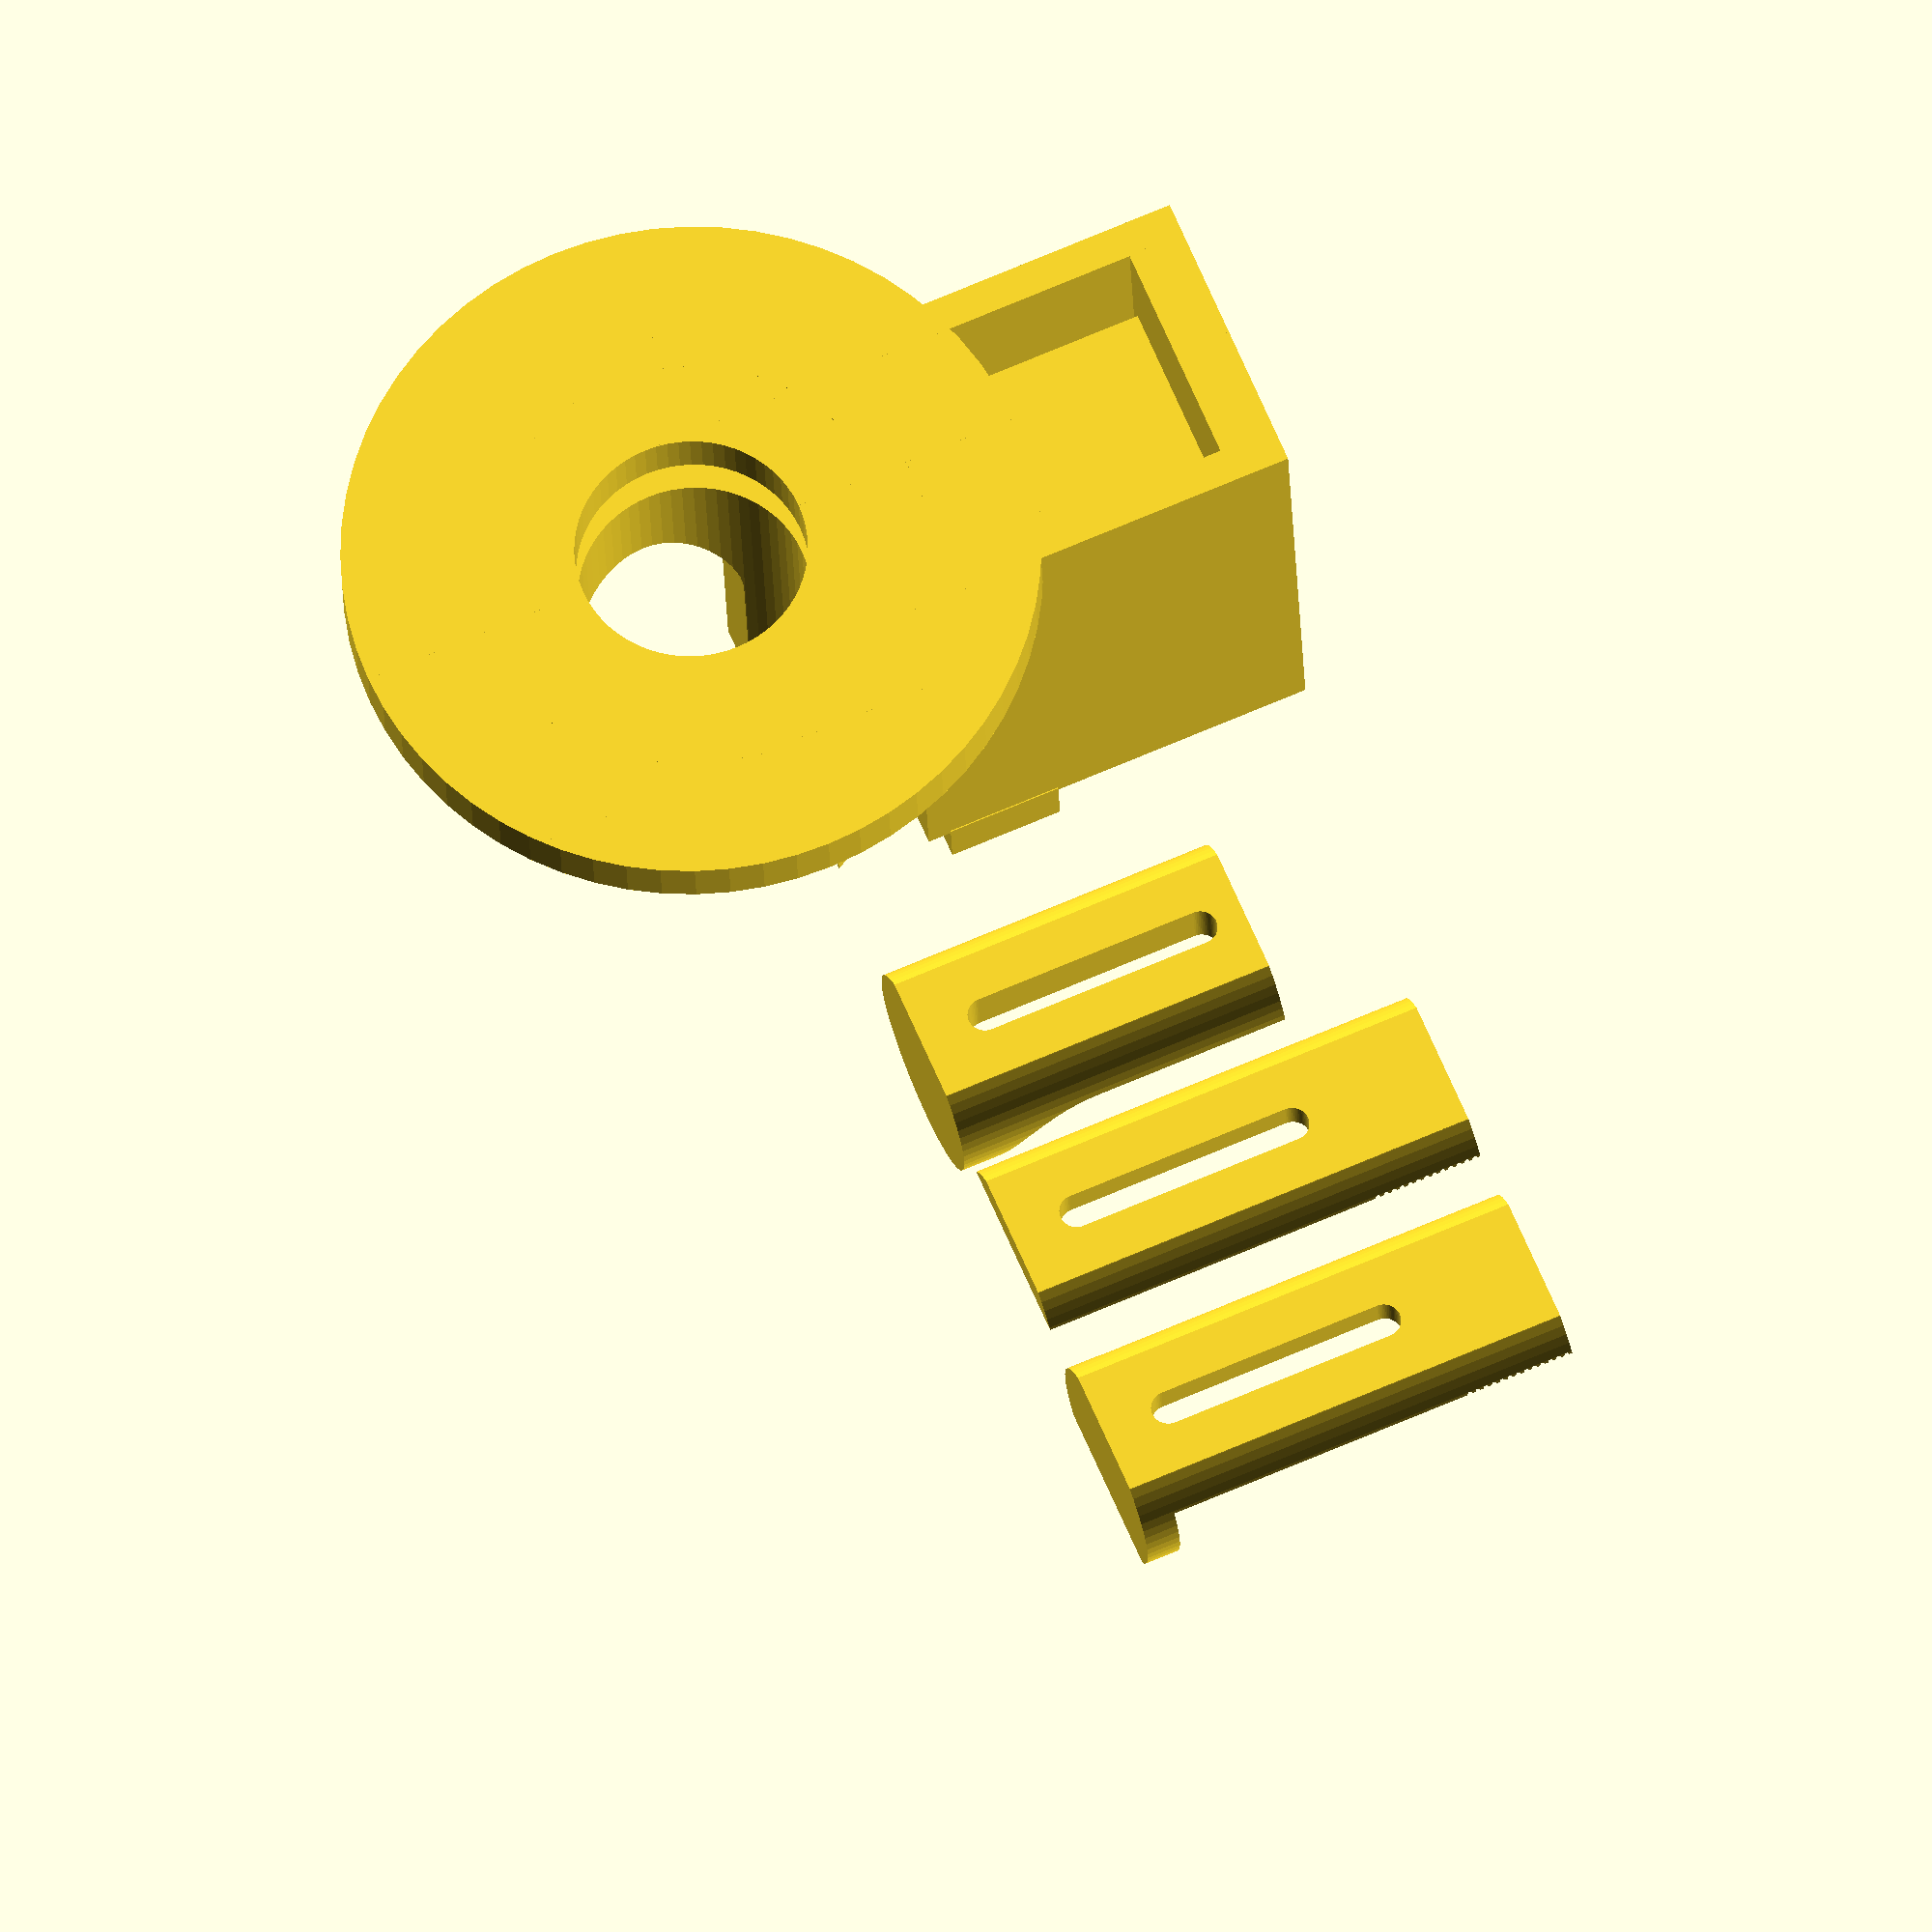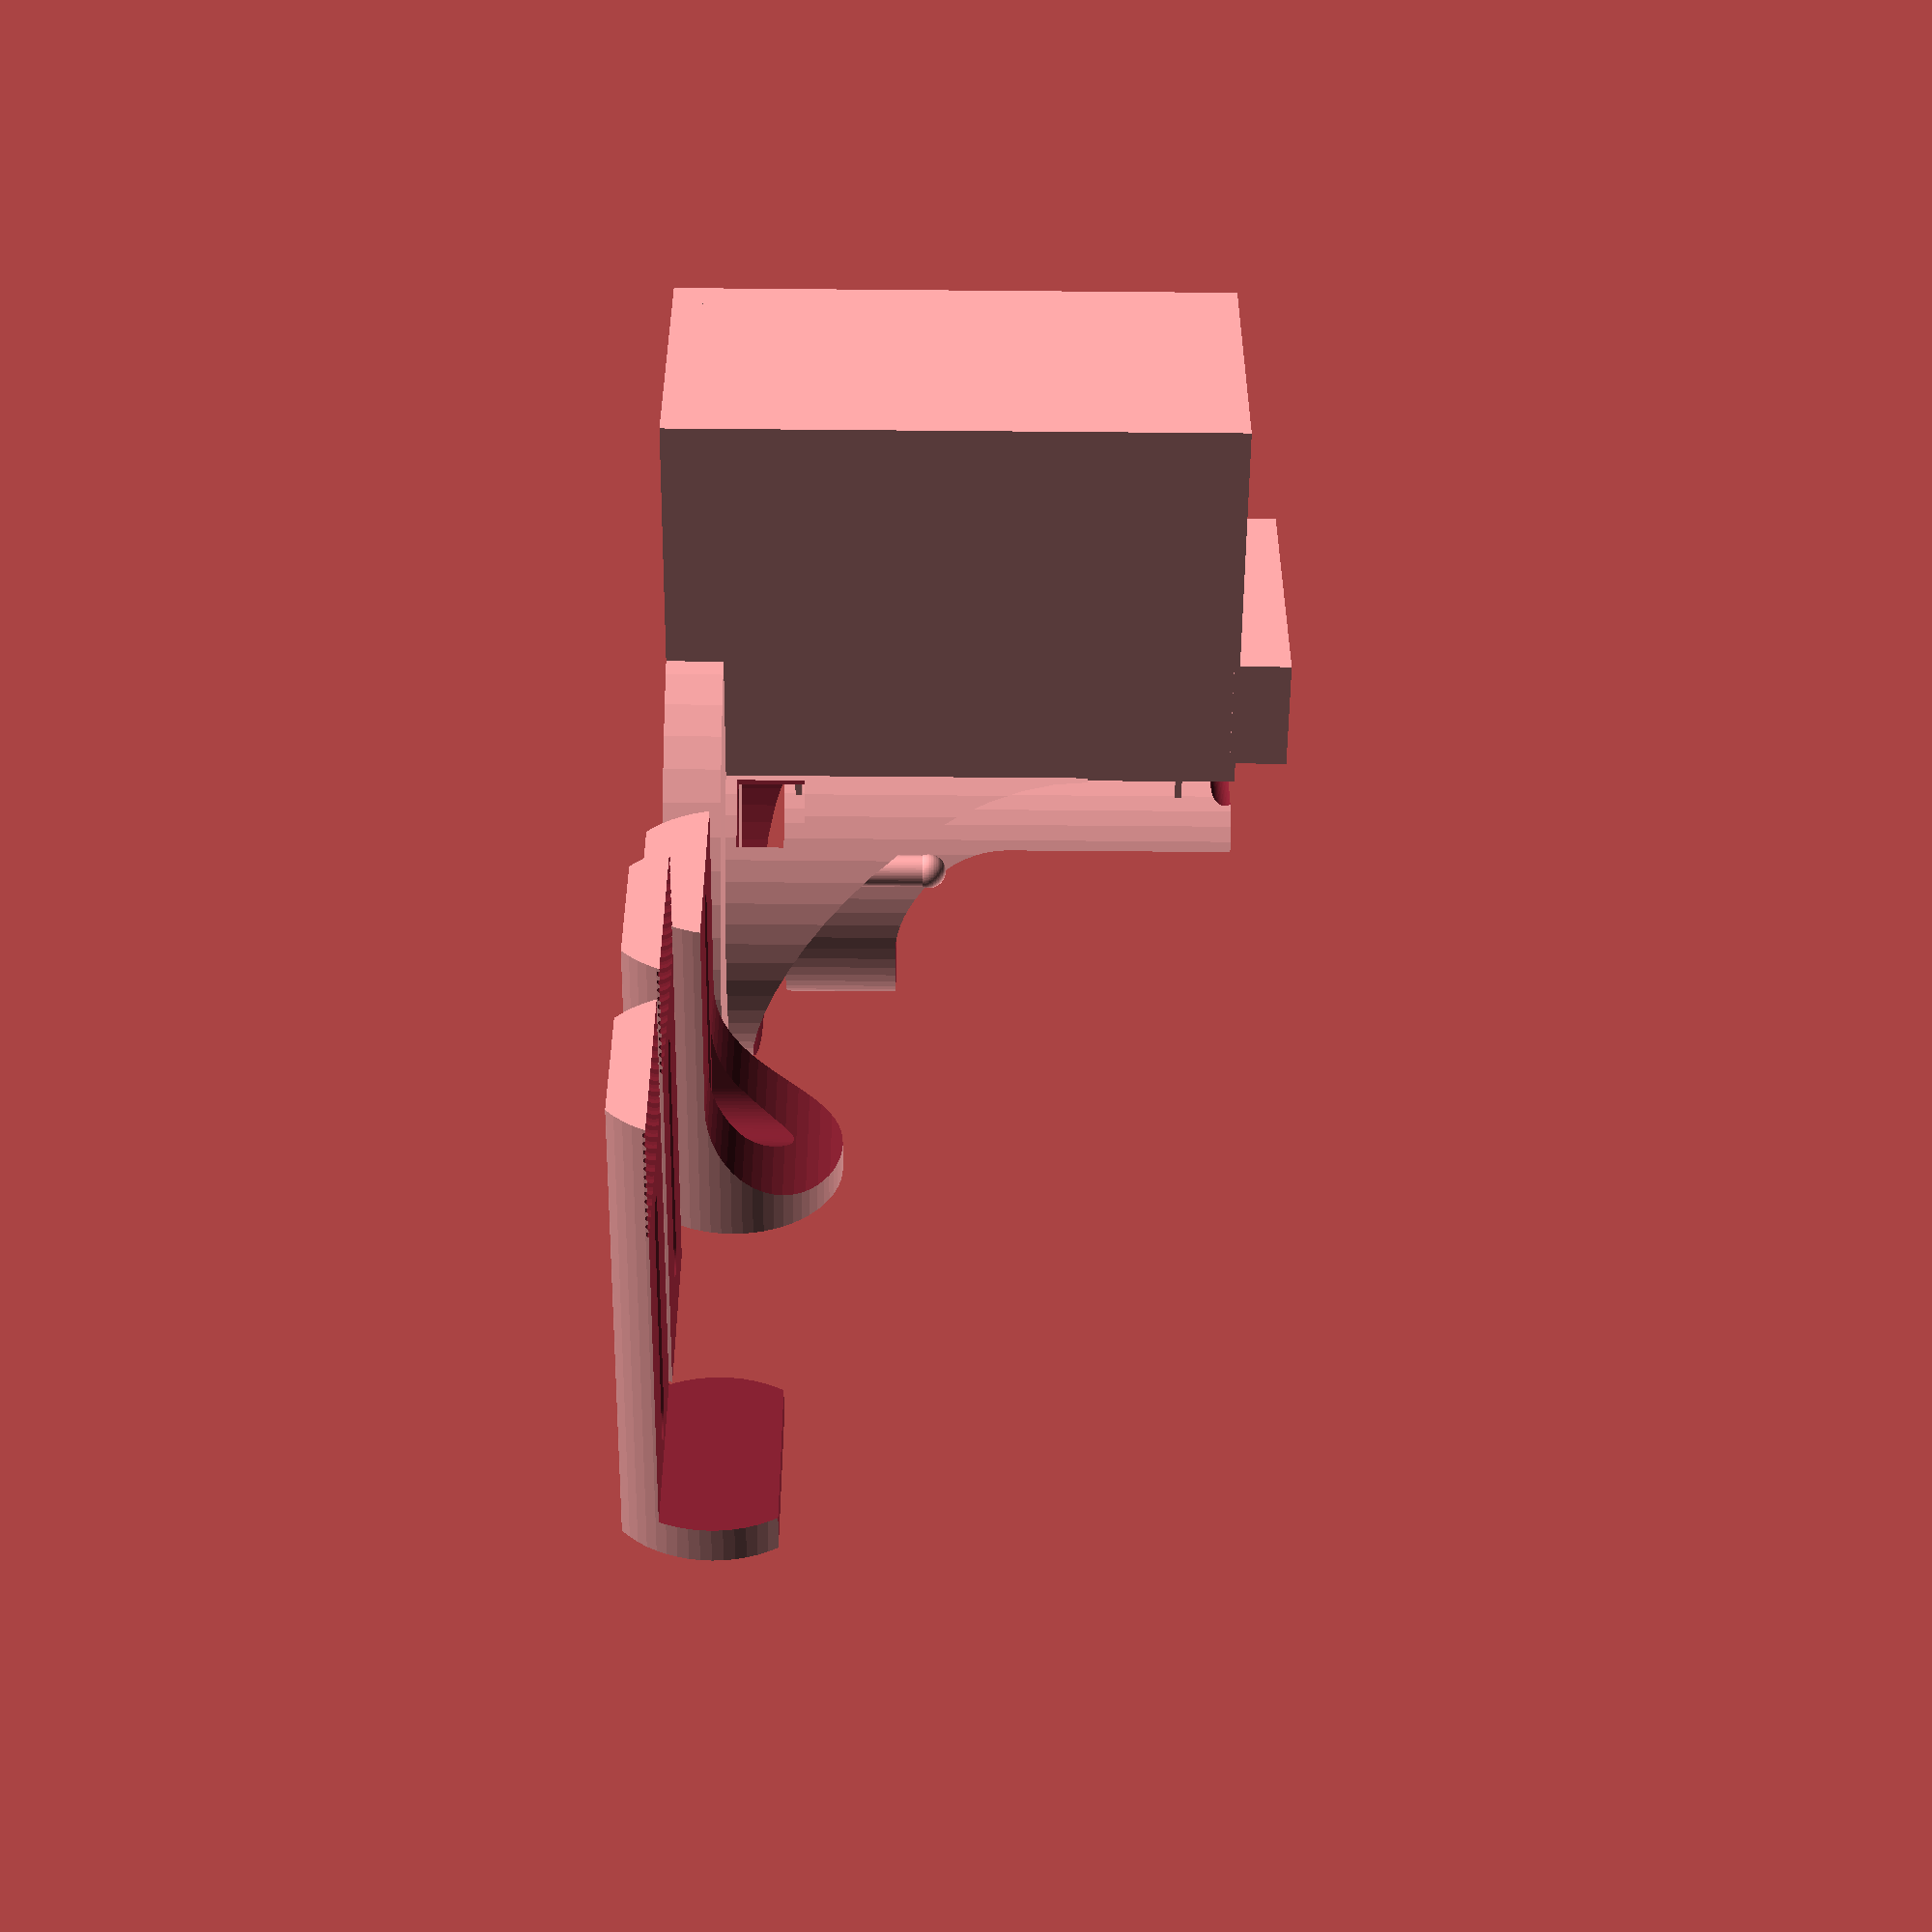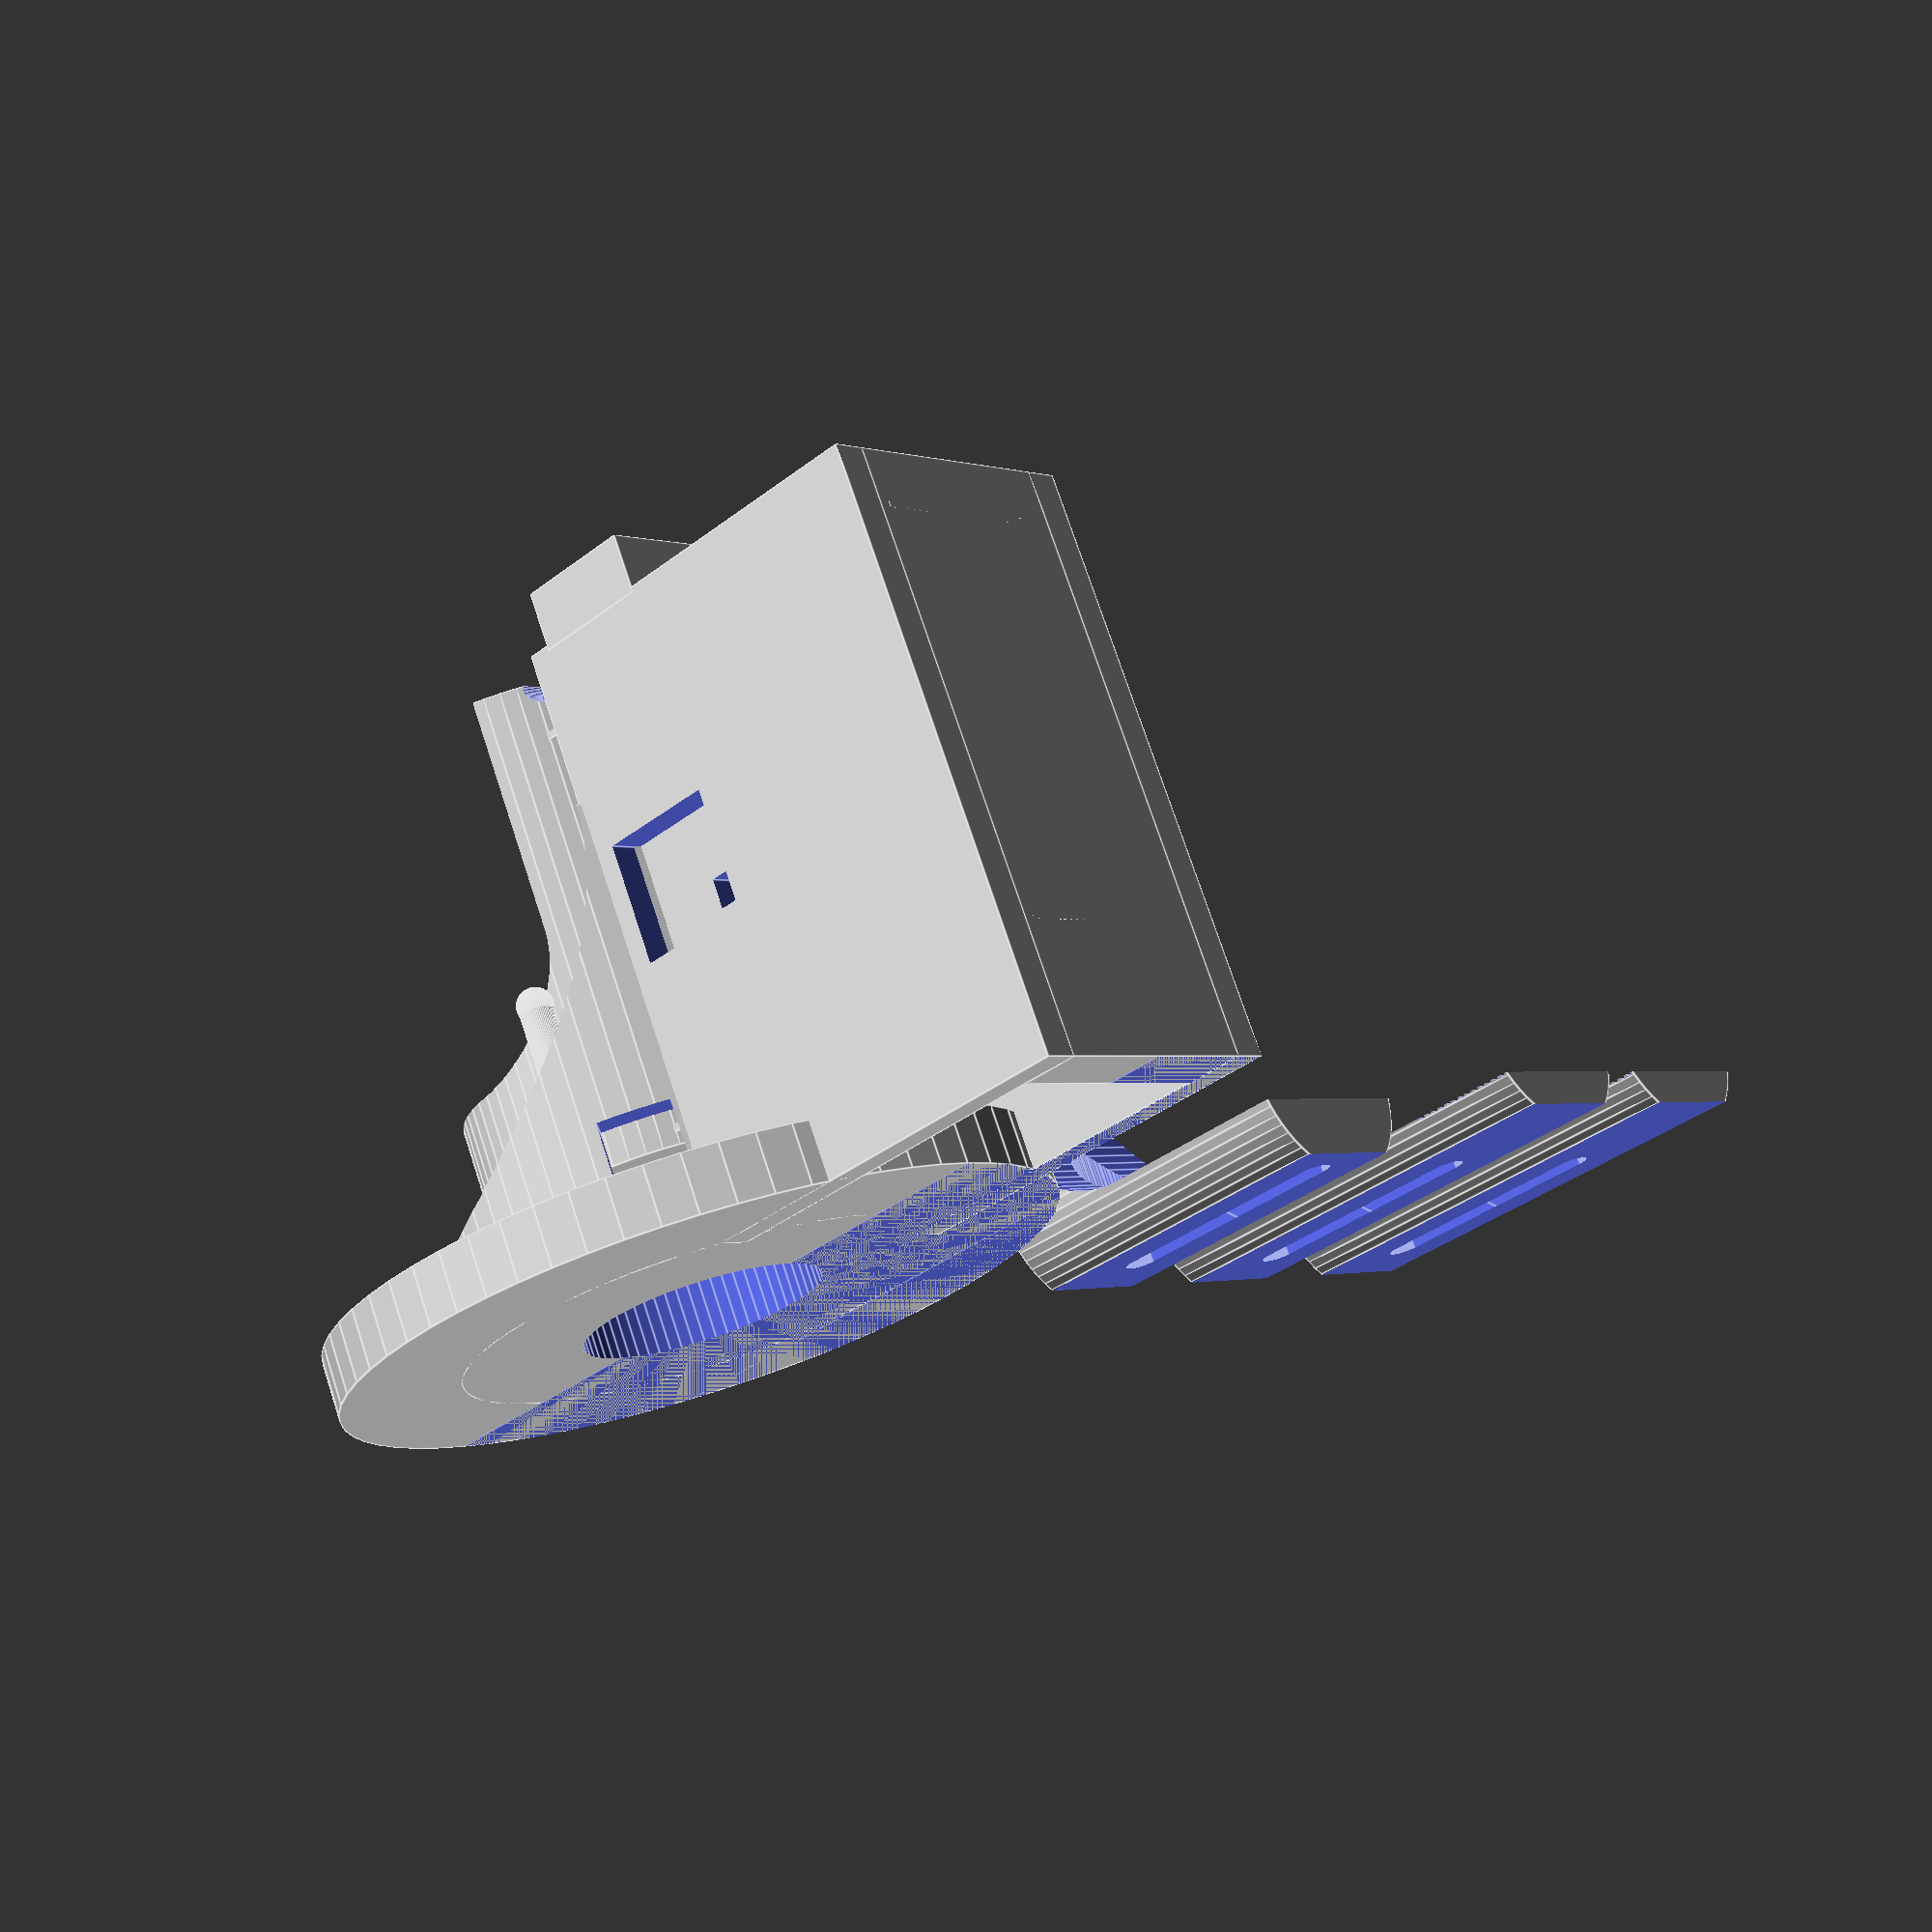
<openscad>
$fn = 64;
$fa = 6;
ri = 10;

union() {
    difference() { // base plate
        cylinder(5, r=ri+20);
        translate([0, 0, -1])cylinder(7, r=ri);
    }
    difference() { // outer ring
        cylinder(37, r=ri+10);
        translate([0, 0, -1]) cylinder(32, r=ri+7);
        translate([0, -10, -1]) cube([2*ri, 20, 100]);
        translate([-5-ri, 50, 3*ri+7]) rotate([90, 0, 0]) cylinder(100, r=3*ri);
        for (a = [-50, 50]) {
            rotate([0, 0, a]) translate([ri+11, 0, 4+5]) cube([20, 6, 6], center=true);
        }
    }
    // Hooks for rubber band
    for (a = [-65, 65]) {
        rotate([0, 0, a]) translate([ri+8.5, 0, 18]) cylinder(10, d=2.8, center=true);
        rotate([0, 0, a]) translate([ri+8.5, 0, 23]) sphere(d=3);
    }
    // moving chamber
    translate([0, 0, 10])difference(){
        union() {
            cylinder(40, r=ri+4);
            translate([ri, -4, 10])cube([6.5, 8, 20]); // nut sleeve
            // actuator
            translate([ri, 0, 0]) difference() {
                union() {
                    translate([3, 0, 25/2*sqrt(2)]) rotate([0, 45, 0]) cube([25, 10, 25], true);  // bottom
                    translate([7, -13, 39.5])cube([10, 26, 5]); //top
                }
                translate([9, -6, 25*sqrt(2)/2-1.25])cube([6, 12, 2.5]); // nut slot
                translate([12, 0, 4])cylinder(50, d=3.2);   // lead screw hole
            }
        }
        // cutaway
        translate([0, 0, -1])cylinder(42, r=ri);
        translate([-ri*0.8, 0, ri+10+25])cube([3*ri, 2*ri+10, 50], true);
        translate([-ri*0.3, 1.5*ri, ri+10])rotate([90, 0, 0])cylinder(3*ri, r=ri);
        translate([-1.3*ri, 0, 10+50])cube([2*ri, 100, 100], true);
        // top notch
        translate([ri+1.5, 0, 39.5])rotate([90, 0, 0])cylinder(3*ri, d=2.5, center=true);
        // mounting holes
        for (i = [0:3])
            translate([0, 0, 15+i*5.5])rotate([0, 90, 0])cylinder(ri+10, d=3);
        translate([ri+3, -5.5/2, 15-5.5/2])cube([2.5, 5.5, 30]);
    }
    translate([ri, 0, 10]) {
        // flexures
        translate([0, -9, 1])cube([40, 18, 0.6]);
        translate([0, -9, 35])cube([40, 5, 0.6]);
        translate([0, 4, 35])cube([40, 5, 0.6]);
        // housing
        translate([5, 9.9, -10])cube([35, 3, 50]);
        difference() {
            translate([5, -12.9, -10])cube([35, 3, 50]);
            translate([7, -13.9, 12.5])cube([10, 5, 10]);
        }
        translate([35, -10, -10])cube([5, 20, 50]);
        
        
    }
}

// table addon
translate([0, 2*ri+30, 0]) {
    difference() {
        translate([0, 0, 0.7*ri]) rotate([0, 90, 0])cylinder(30, r=0.9*ri);
        translate([-50, -50, -100]) cube([100, 100, 100]);
        translate([1.25*ri, ri, 1.5*ri]) rotate([90, 0, 0]) cylinder(2*ri, r=ri,
 true);
        translate([1.25*ri, -ri, 0.5*ri]) cube([40, 2*ri, 2*ri]);
        hull () {
            translate([26, 0, 0]) cylinder(2*ri, d=3, center=true);
            translate([6, 0, 0]) cylinder(2*ri, d=3, center=true);
        }
        hull() {
            translate([26, 0, 1.5*ri]) cylinder(2*ri, d=6, center=true);
            translate([6, 0, 1.5*ri]) cylinder(2*ri, d=6, center=true);
        }
    }
    
}

// clamp base
translate([0, 4*ri+30, 0]) {
    difference() {
        translate([0, 0, 0.7*ri]) rotate([0, 90, 0])cylinder(40, r=0.9*ri);
        translate([-50, -50, -100]) cube([100, 100, 100]);
        translate([-10, -ri, 0.3*ri]) cube([60, 2*ri, 2*ri]);
        hull () {
            translate([26, 0, 0]) cylinder(2*ri, d=3, center=true);
            translate([6, 0, 0]) cylinder(2*ri, d=3, center=true);
        }
        for (p = [0.5:0.75:10]) {
            translate([40-p, 0, 0.3*ri]) rotate([90, 0, 0]) cylinder(2*ri, d=0.45, center=true);
        }
    }    
}

// clamp movable jaw
translate([0, 6*ri+30, 0]) {
    difference() {
        translate([0, 0, 0.7*ri]) rotate([0, 90, 0])cylinder(40, r=0.9*ri);
        translate([-50, -50, -100]) cube([100, 100, 100]);
        translate([3, -ri, 0.3*ri]) cube([60, 2*ri, 2*ri]);
        translate([-10, -ri, 1.2*ri]) cube([60, 2*ri, 2*ri]);
        hull () {
            translate([26, 0, 0]) cylinder(2*ri, d=3, center=true);
            translate([6, 0, 0]) cylinder(2*ri, d=3, center=true);
        }
        for (p = [0.5:0.75:10]) {
            translate([40-p, 0, 0.3*ri]) rotate([90, 0, 0]) cylinder(2*ri, d=0.45, center=true);
        }
    }    
}

</openscad>
<views>
elev=203.3 azim=23.1 roll=358.3 proj=o view=solid
elev=226.1 azim=8.9 roll=270.6 proj=p view=wireframe
elev=287.0 azim=222.4 roll=161.8 proj=p view=edges
</views>
